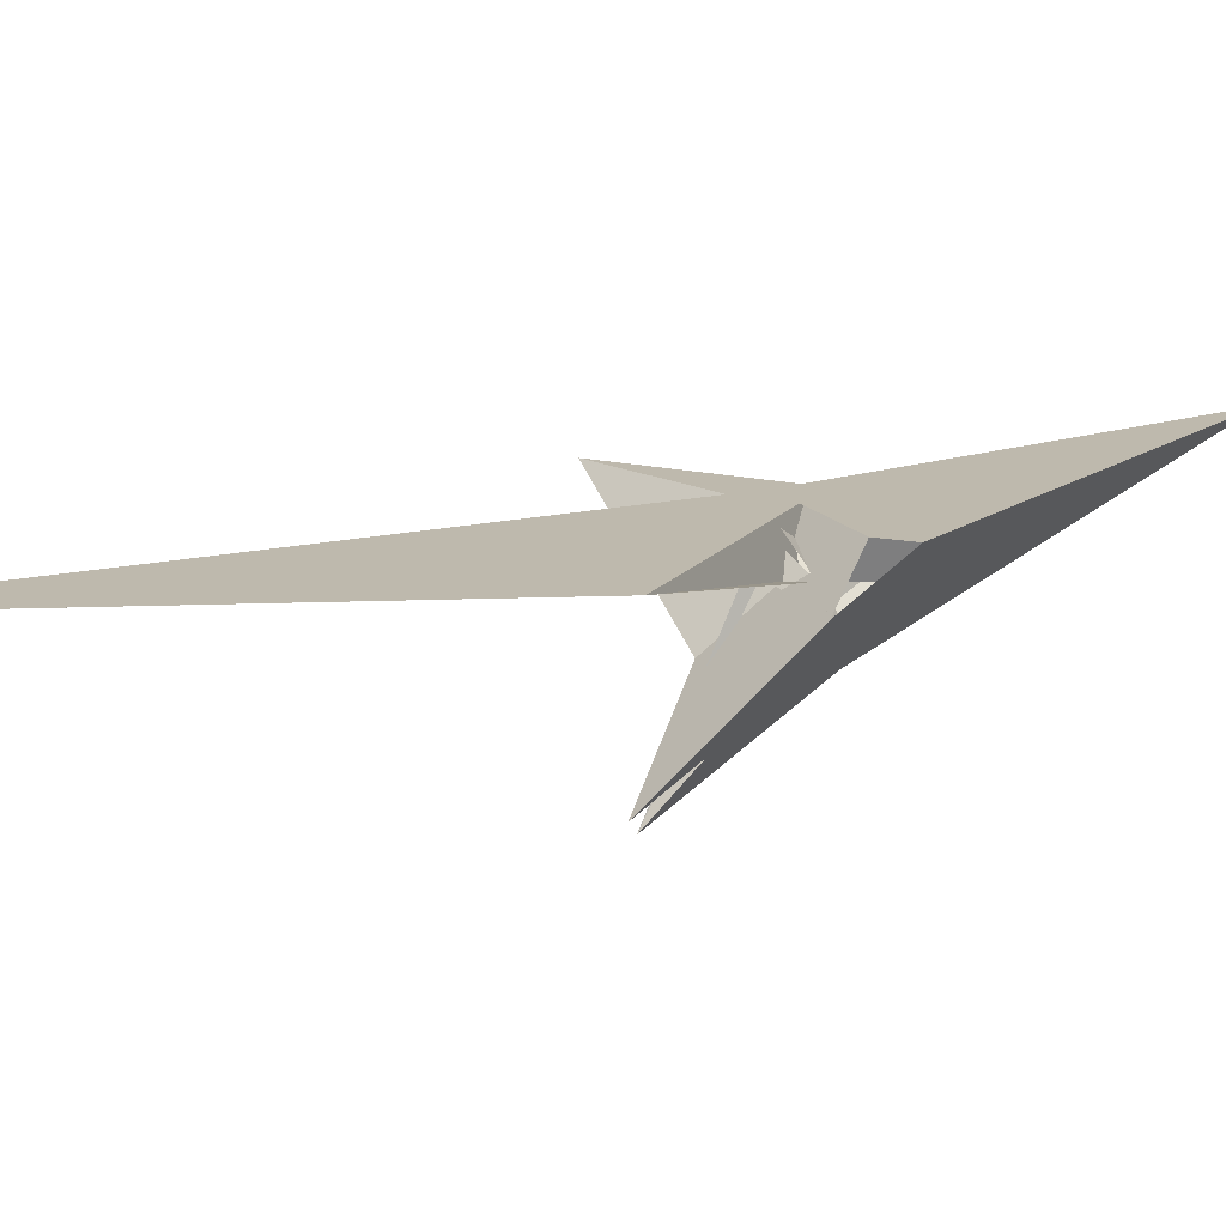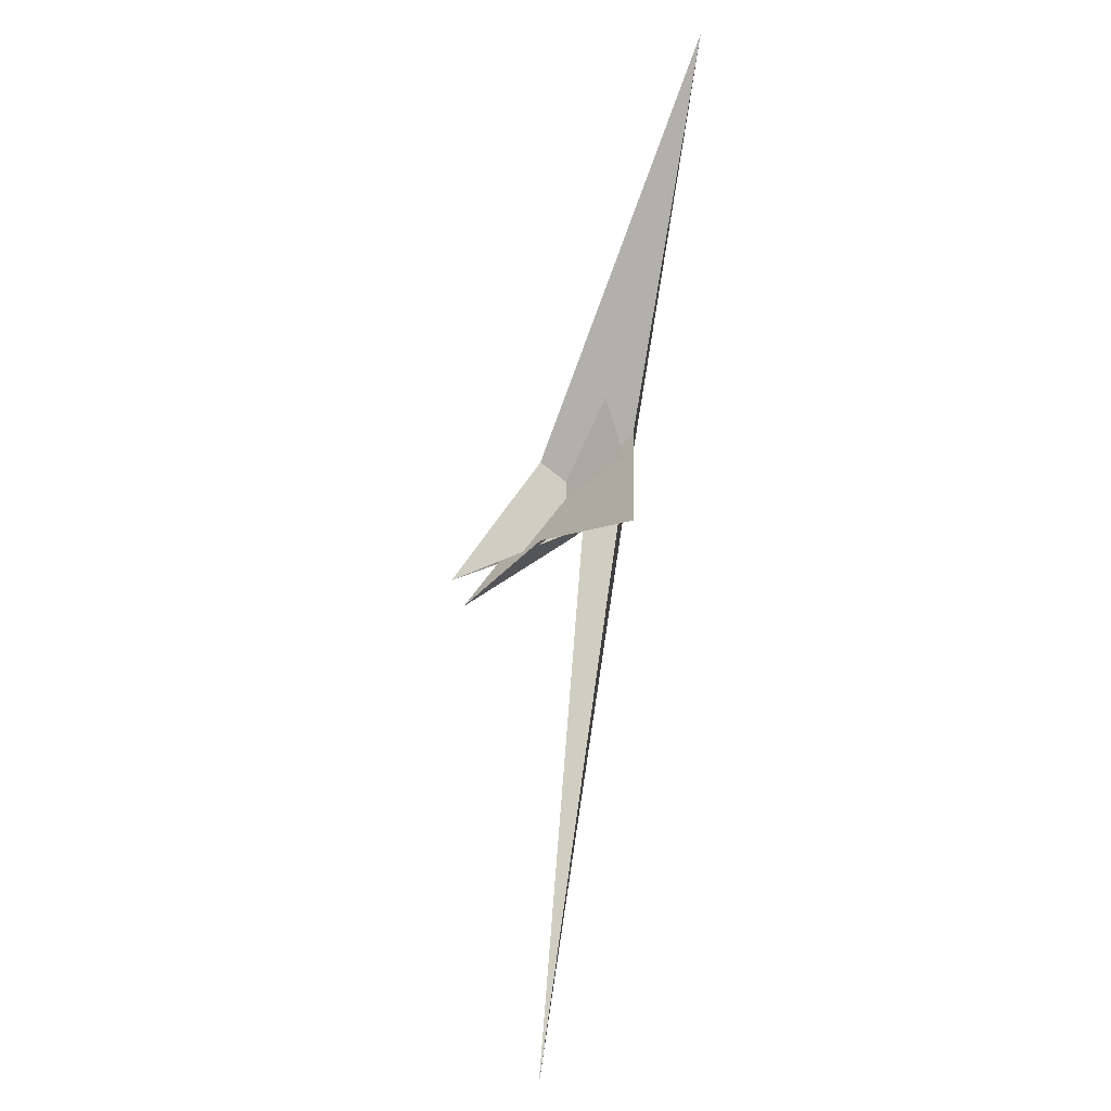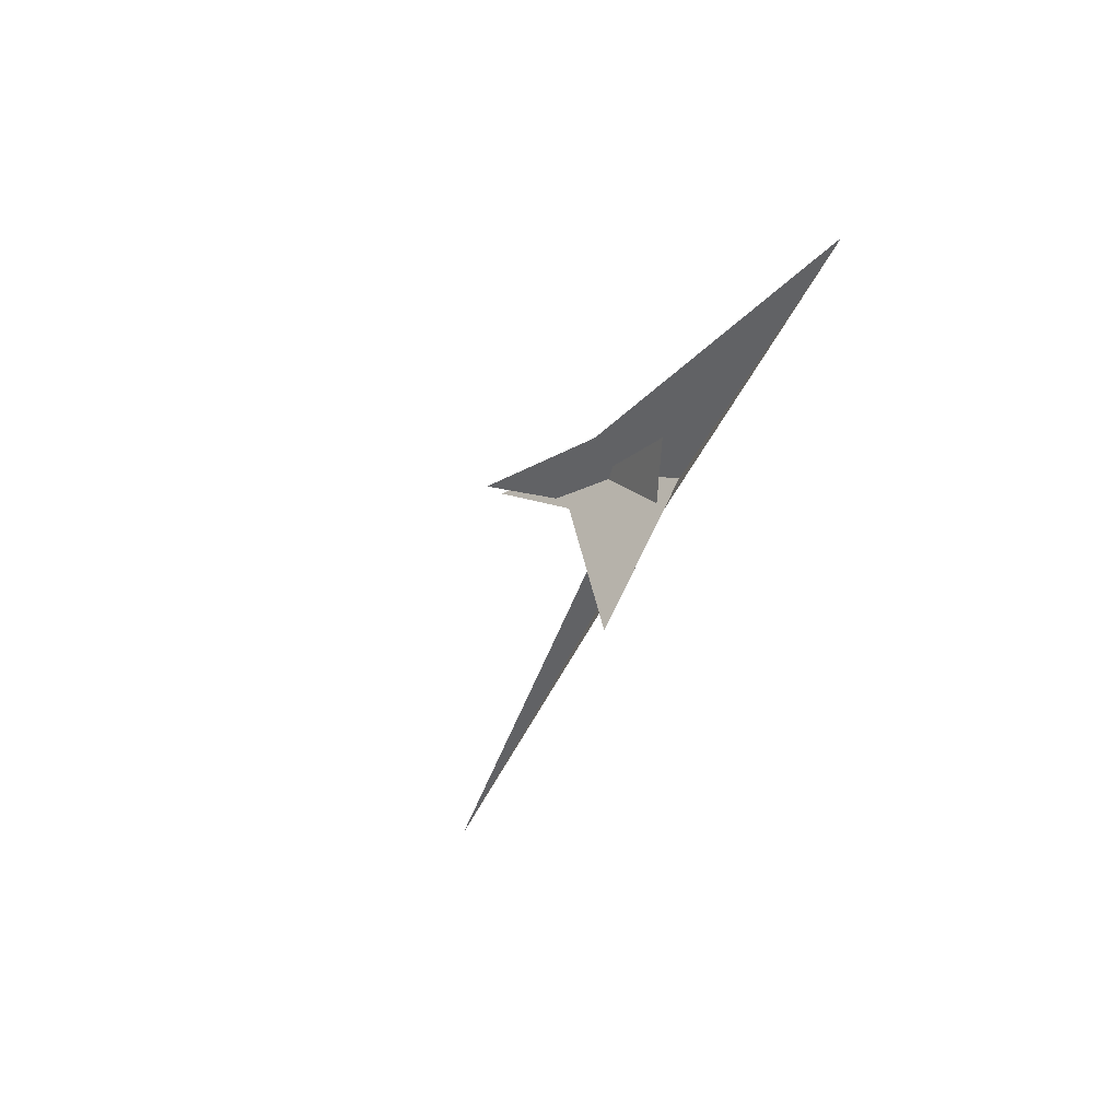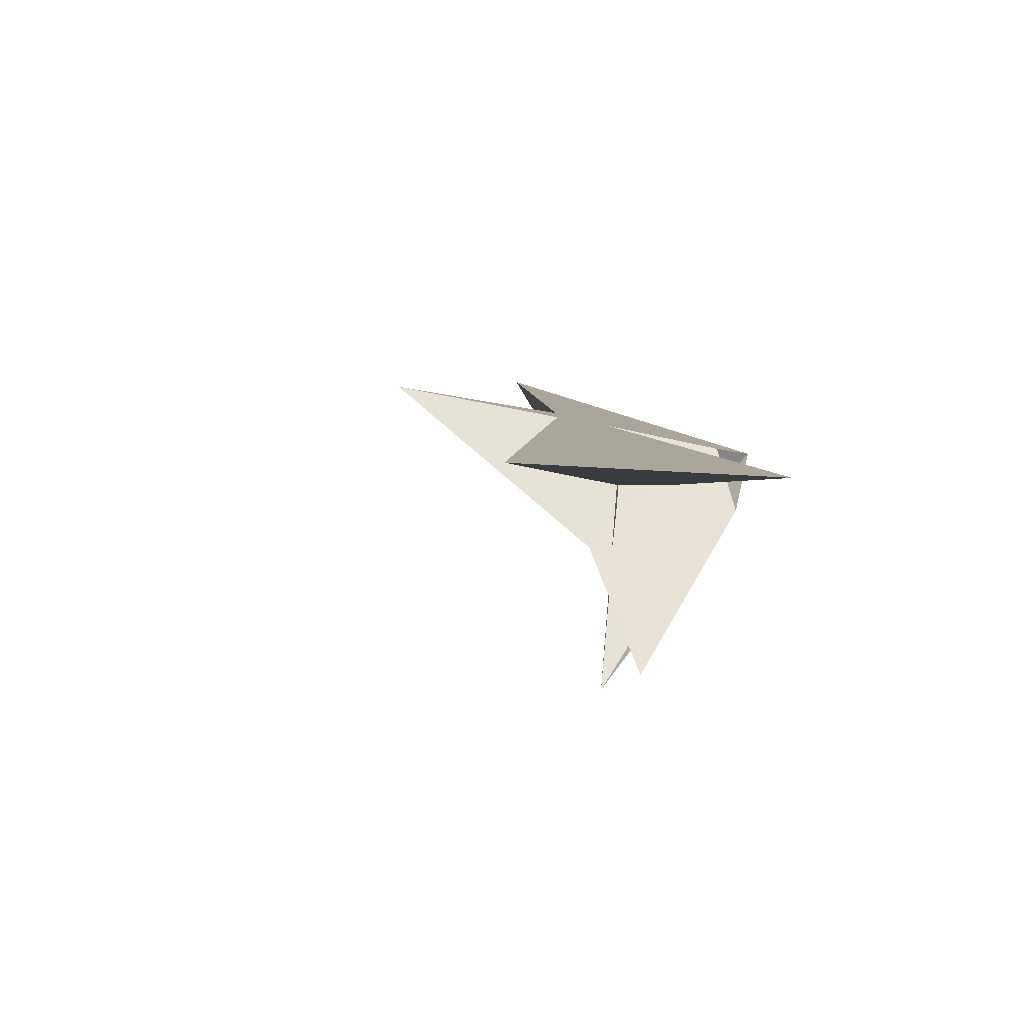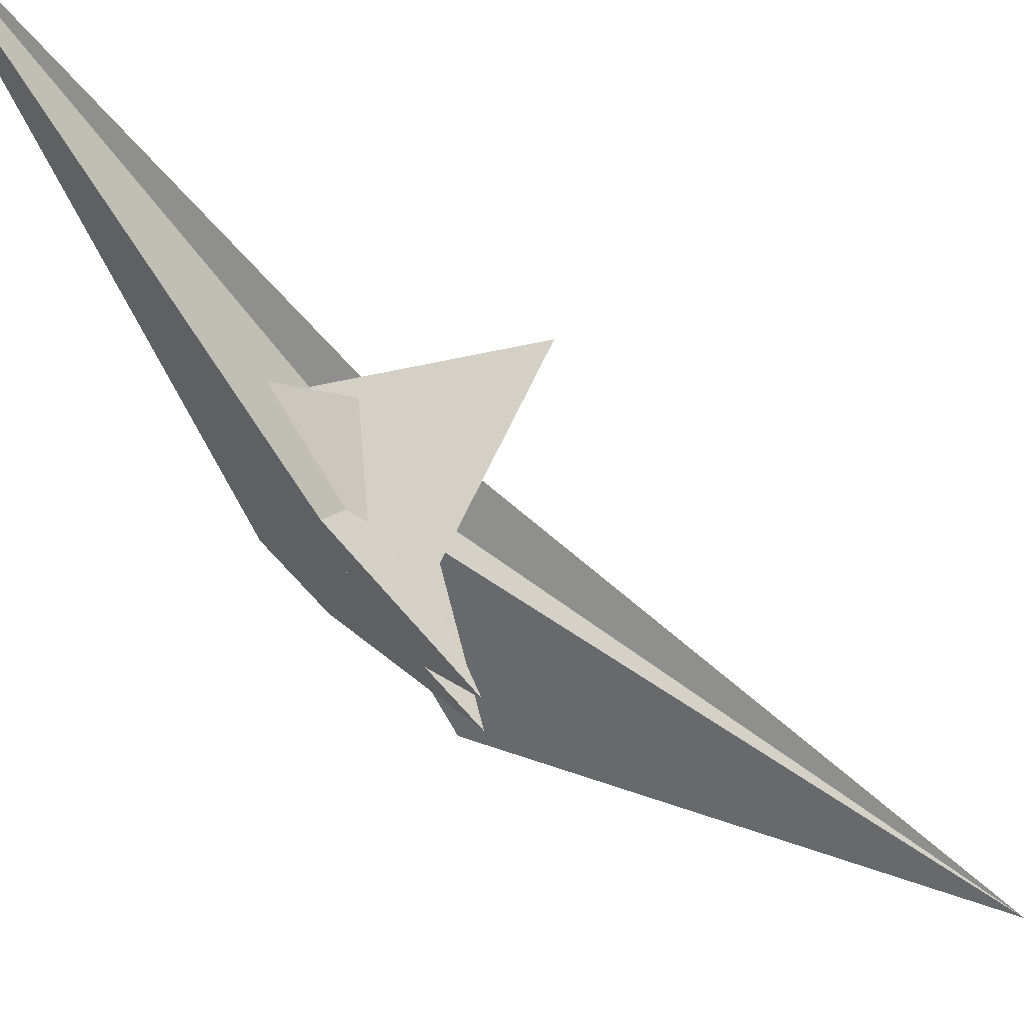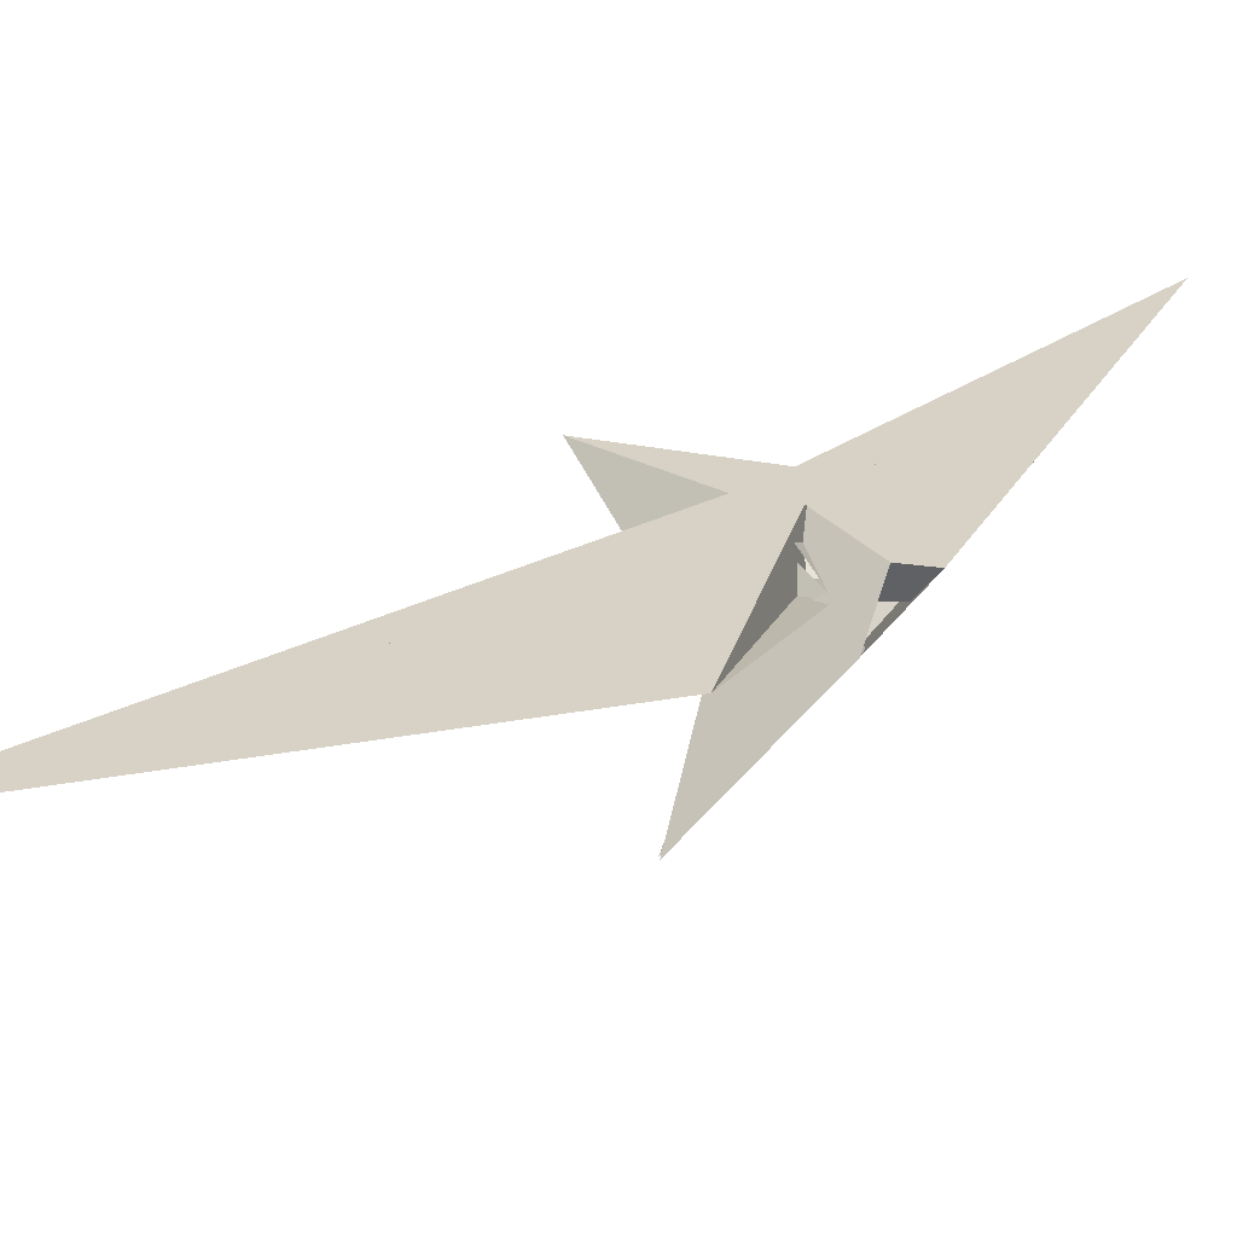
<metadata>
{"format":"obj","ext":"obj","renderer":"f3d","projection":"perspective","resolution":1024,"background":"white","views":[{"elev":2.8,"azim":24.0,"up":"+Z"},{"elev":25.1,"azim":-82.1,"up":"+Y"},{"elev":74.6,"azim":-57.0,"up":"+Y"},{"elev":-0.9,"azim":-25.9,"up":"+Z"},{"elev":-53.2,"azim":-161.9,"up":"+Z"},{"elev":15.3,"azim":16.0,"up":"+Z"}]}
</metadata>
<code>
v -4.12 -12.73 -4.146
v -8.347 8.002 -4.23
v -4.06 -12.68 -4.231
v -9.857 4.762 -1.588
v -21.75 8.529 11.88
v -16.26 9.41 5.007
v -14.96 -8.682 7.973
v 3.754 -27.29 -10.03
v 2.598 -17.52 -11.08
v -12.41 -2.993 3.452
v -12.43 -4.608 3.888
v 8.91 -10.32 -4.003
v -14.78 -10.65 -4.271
v 7.836 38.94 -4.101
v -14.59 0.8977 -4.289
v -10.39 -75.14 -4.109
v -122.7 -172.1 -5.212
v -11.39 -11.28 -4.231
v -25.78 -2.2 -4.41
v -15.49 -8.819 -4.282
v -12.64 -9.132 -15.22
v -15.02 -12.96 -8.052
v -18.1 -12.44 -10.39
v 15.43 -12.43 3.105
v 6.176 -14.62 4.015
v -10.14 -8.589 -15.36
v -11.06 -12.74 -6.913
v -16.65 -9.988 -15.02
v -10.62 -1.966 -12.13
v 34.78 146.6 27.81
v -7.188 18.09 11.51
v -6.805 5.34 -20.9
v -10.99 -1.689 -9.018
v -14.87 -12.13 -7.143
v -26.44 -0.4751 10.98
v -9.088 -13.62 -23.82
v -18.45 -13.21 -10.52
v -18.47 -13.01 -10.34
v -13.27 4.174 9.954
v -61.04 9.527 17.51
v -9.042 -16.45 -23.83
v -28.06 -42.17 -45.26
v -31.45 -30.66 -48.72
v -22.55 -18.57 -22.29
f 1 2 4 6 5 7 11 10 8 9 3
f 1 2 13 18 16 17 20 19 15 14 12
f 1 3 27 26 28 23 21 22 25 24 12
f 2 4 31 30 32 33 29 21 22 34 13
f 5 6 15 14 36 29 21 23 38 37 35
f 5 7 17 16 39 25 24 30 31 40 35
f 8 9 43 32 30 24 12 14 36 41 42
f 10 11 33 29 36 41 26 27 18 16 39
f 8 10 39 25 22 34 37 38 20 19 42
f 4 6 15 19 42 41 26 28 44 40 31
f 3 9 43 44 40 35 37 34 13 18 27
f 7 11 33 32 43 44 28 23 38 20 17

</code>
